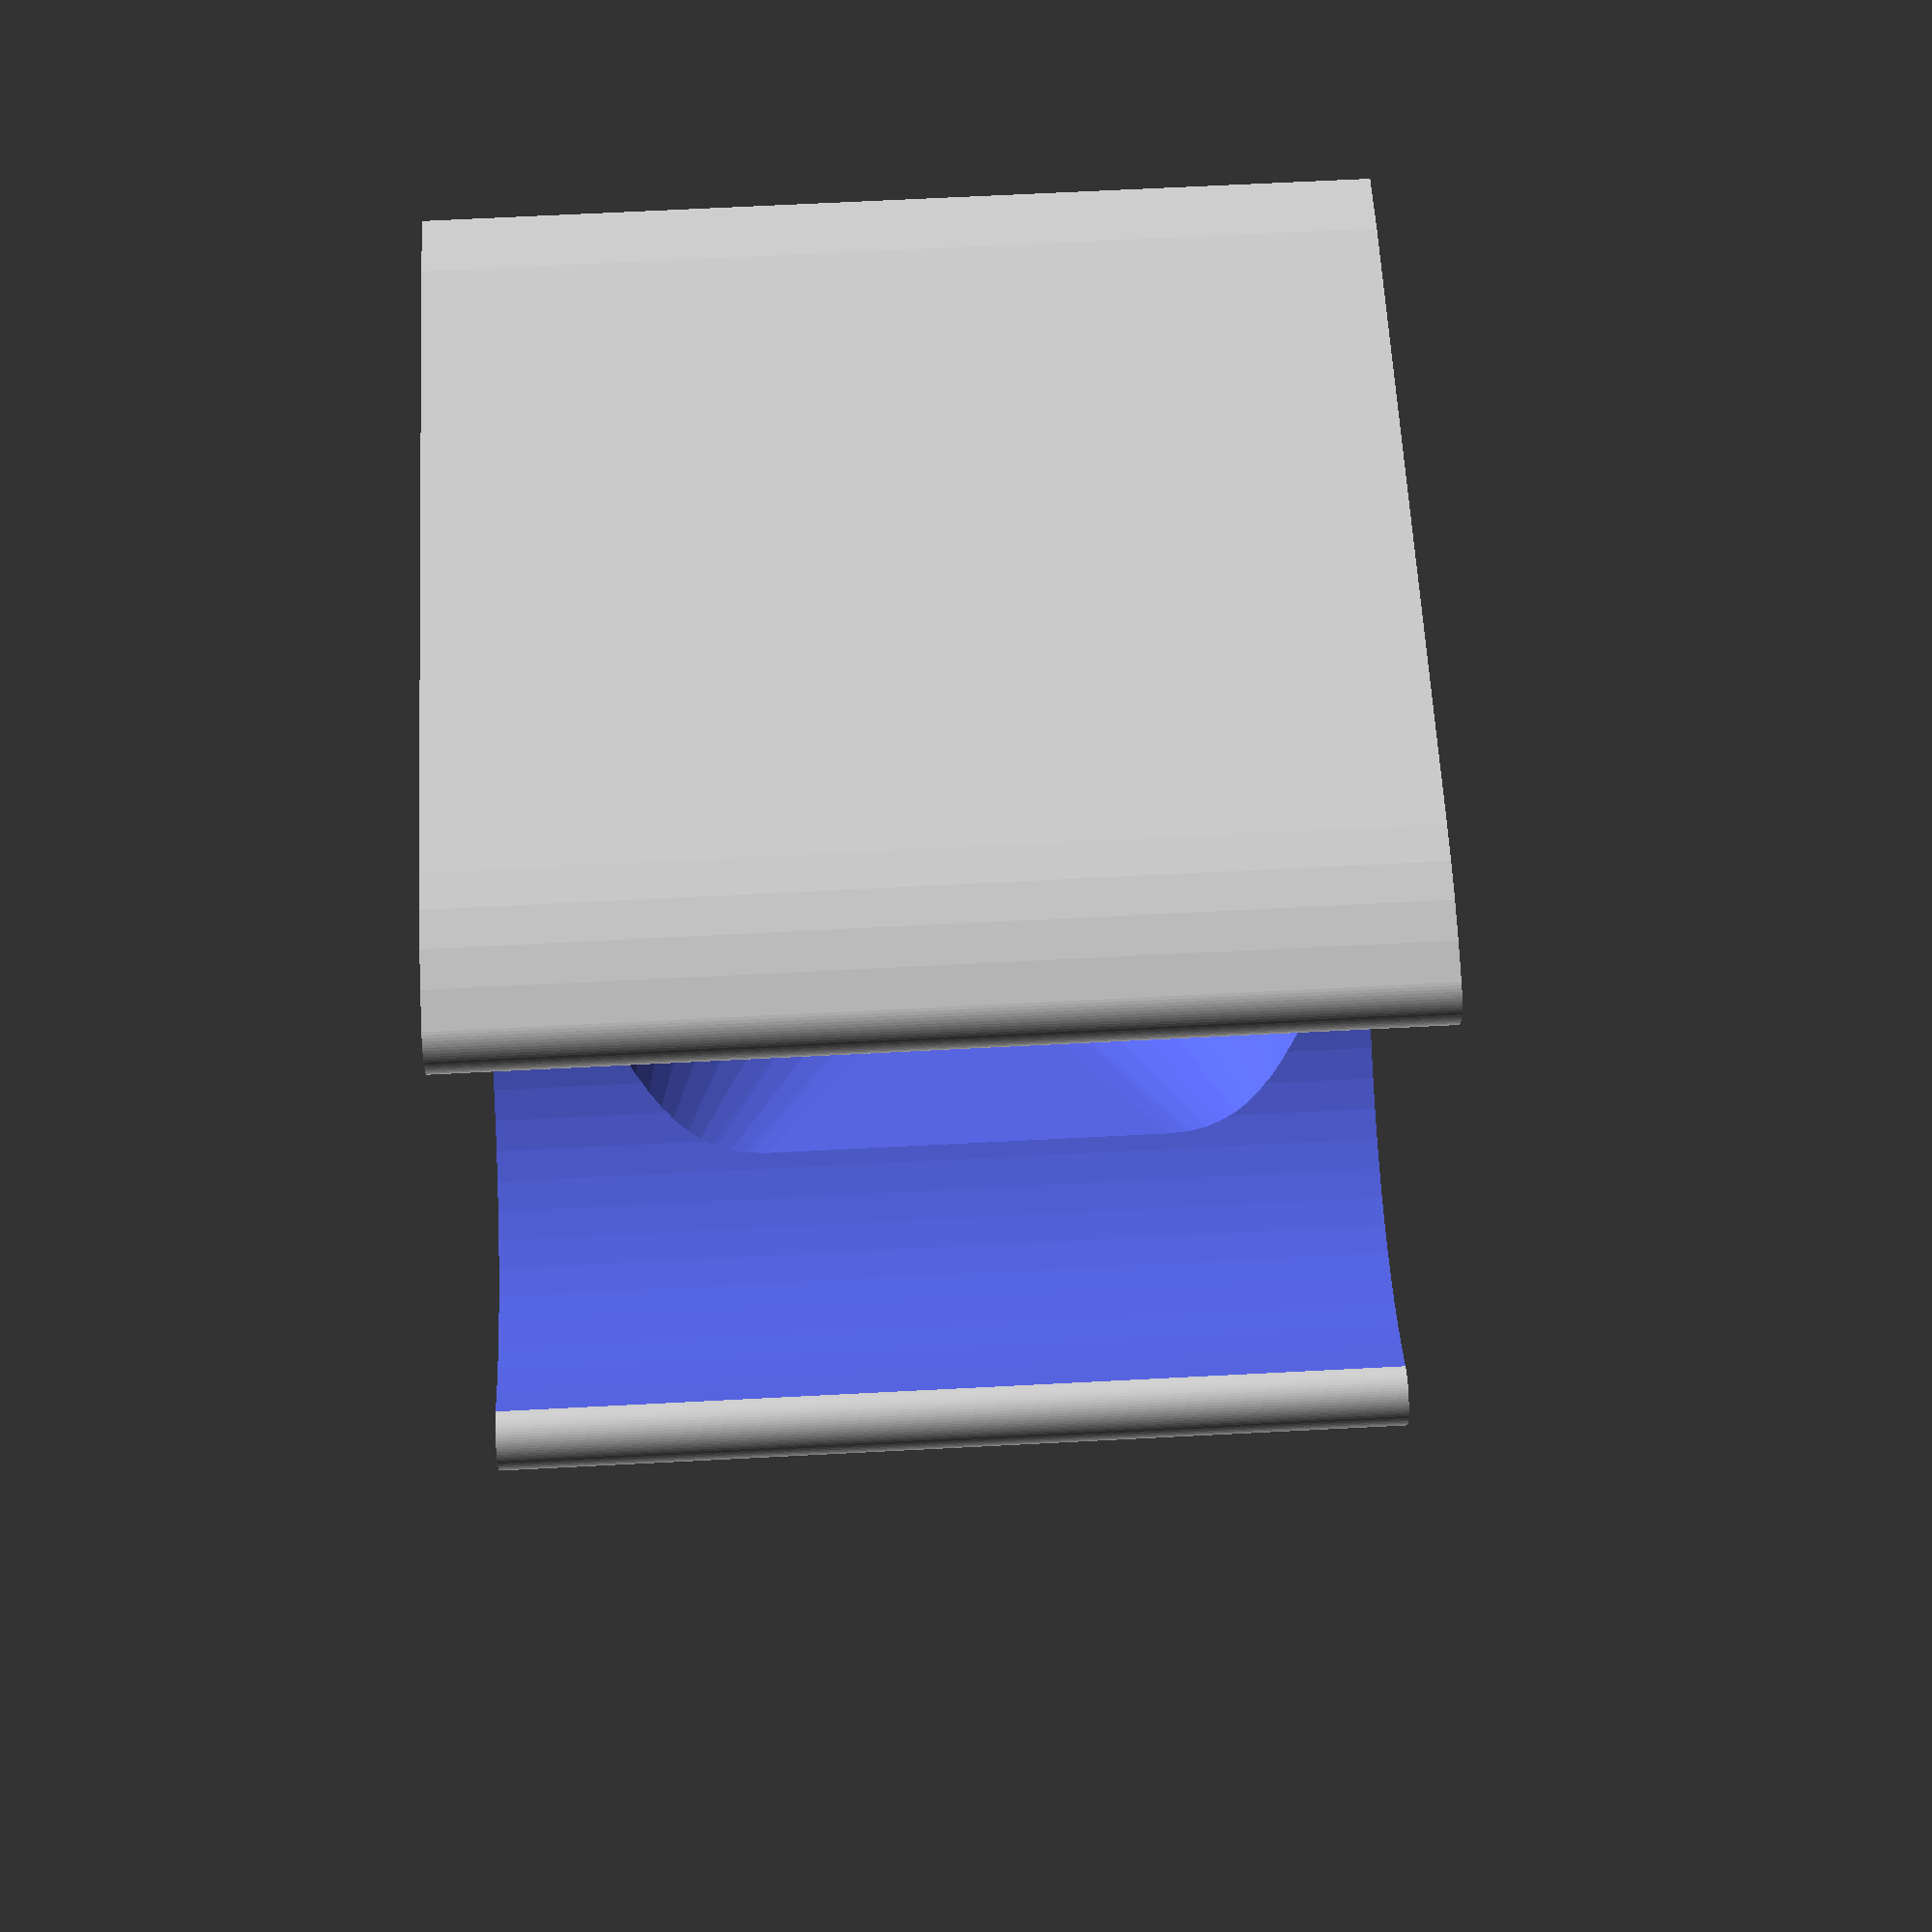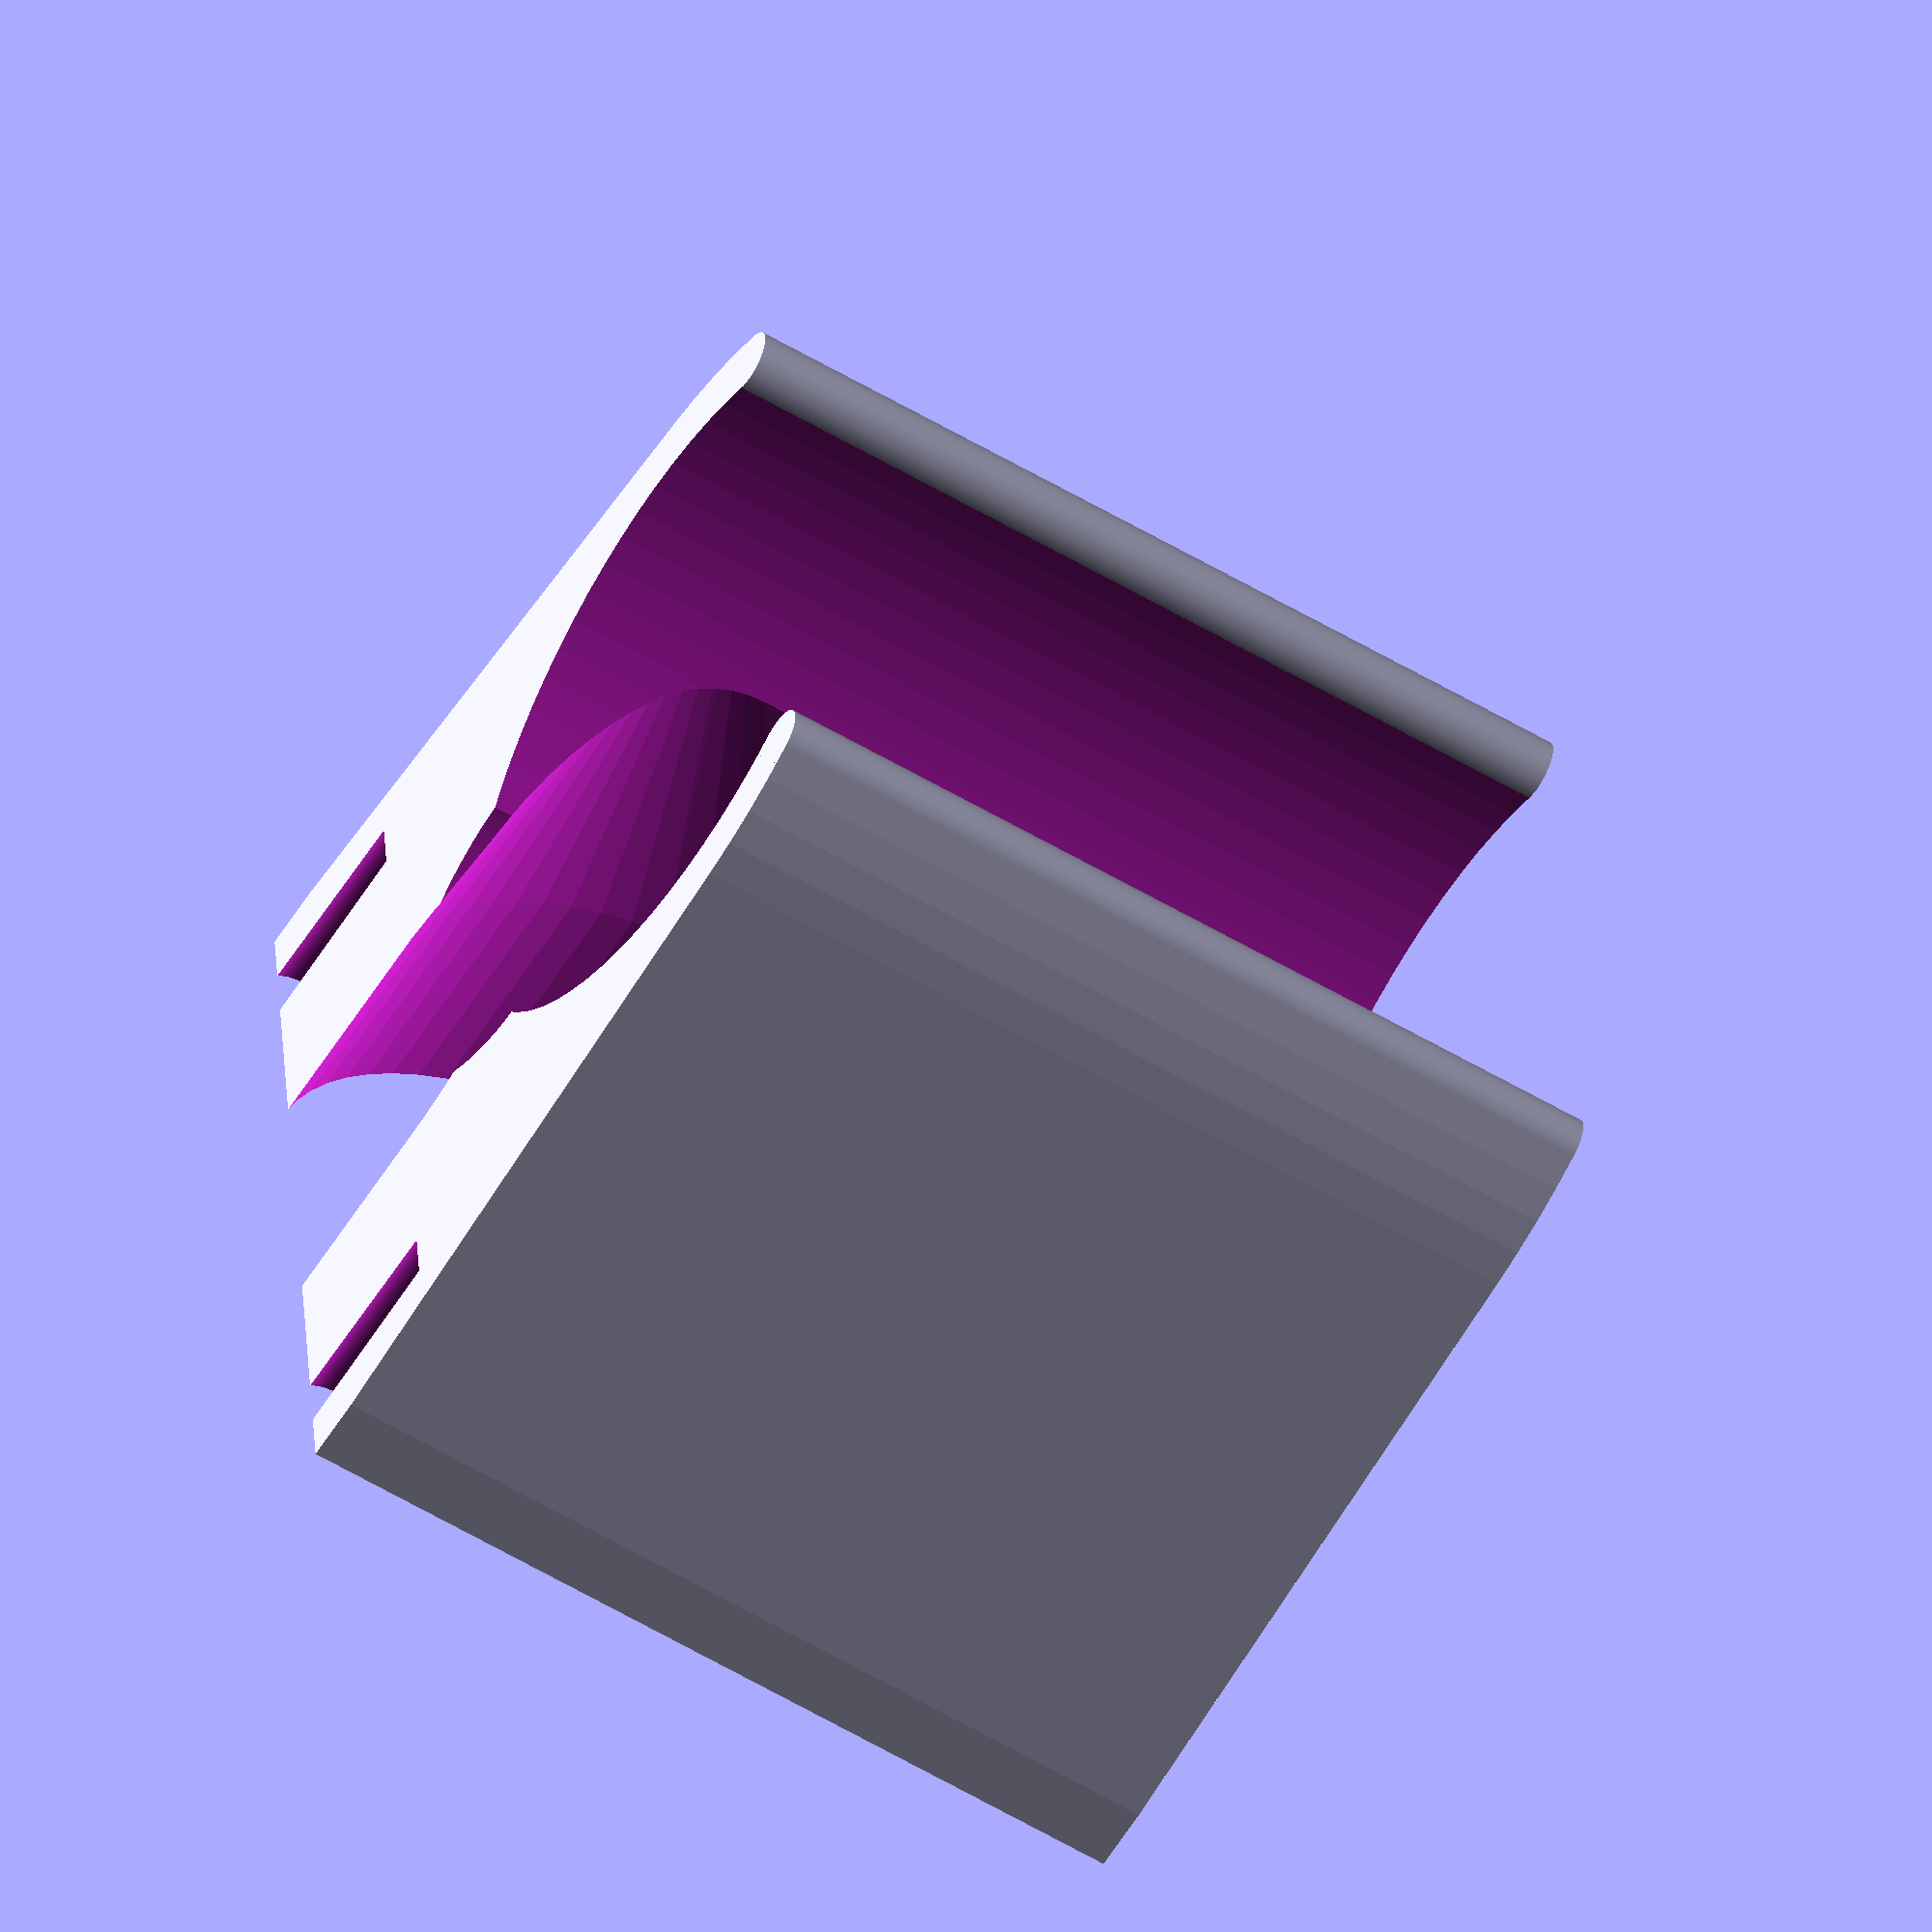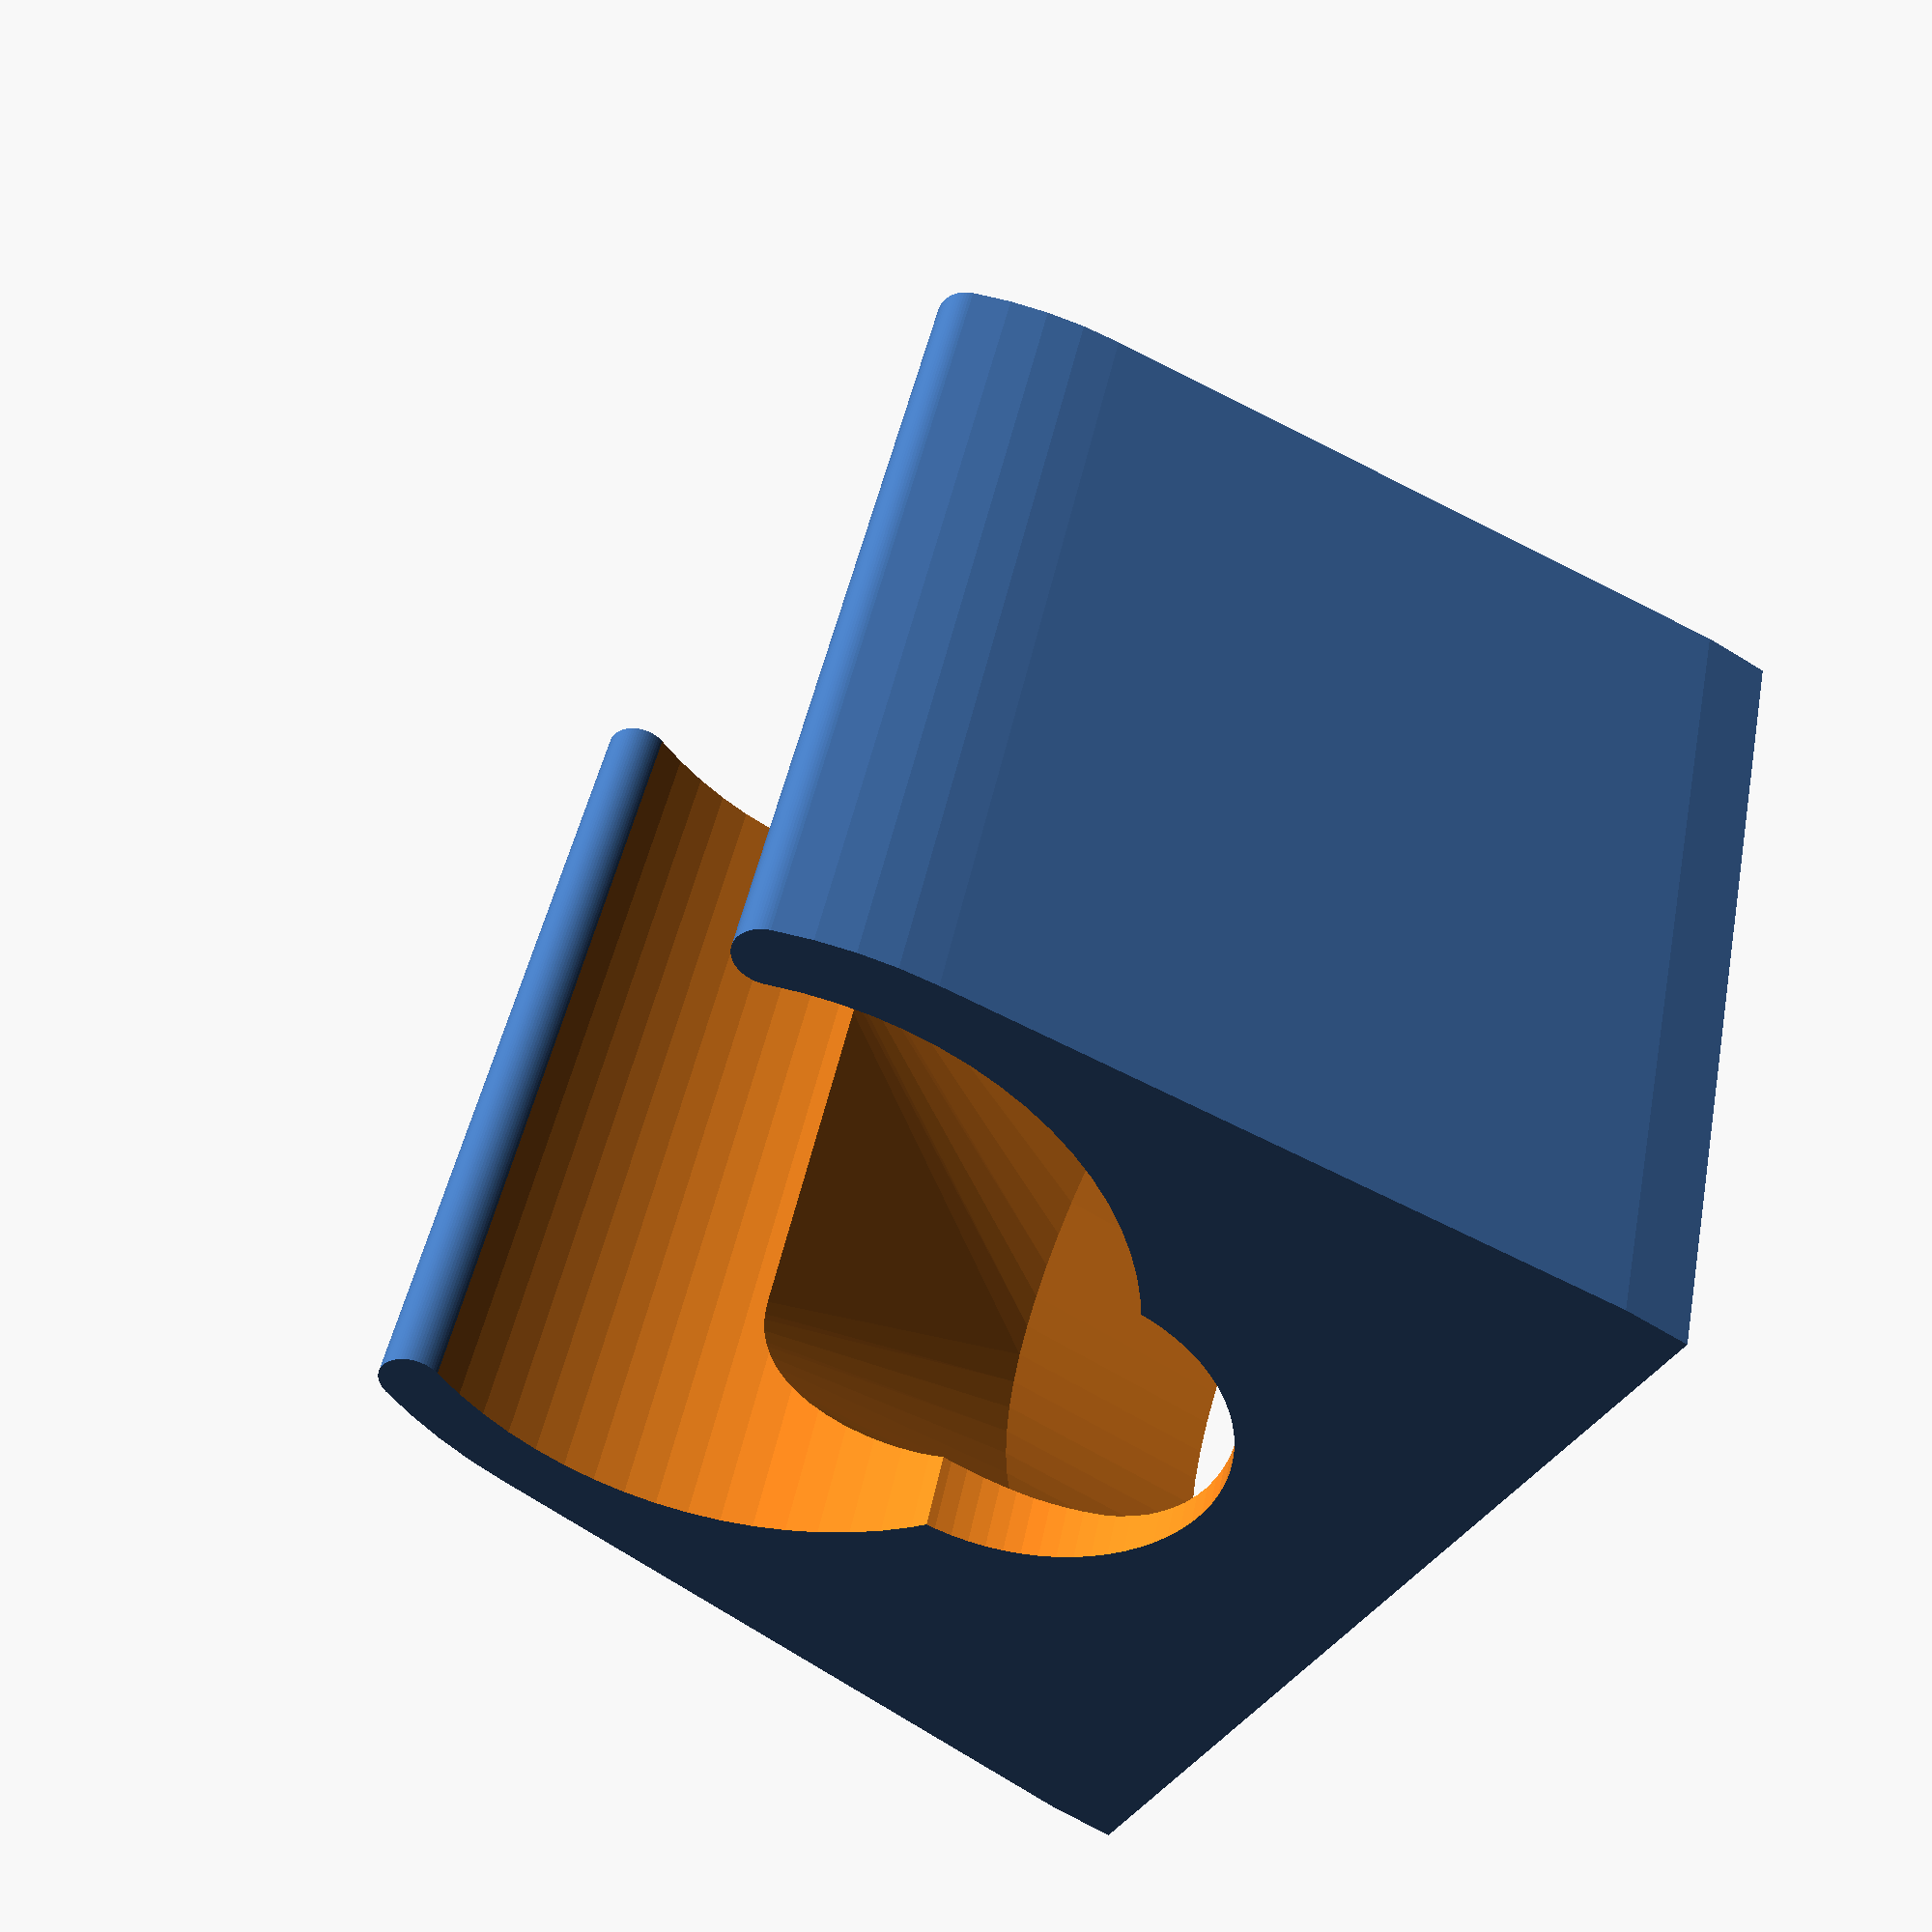
<openscad>
////////
//This is a fan shroud for the e3d v6 with some room for the cables.

slop = .2;

heatsink_rad = 22/2+slop;
wire_rad = 6;

fan = 30;
fan_holes = 24;
fan_rad = 28/2;
fan_thickness = 10+slop*3;

heatblock_rad = 40/2+slop;

thickness = 10;
offset = 8;

wall = 4;

angle=130;

m3_rad = 2.9/2;

height = 28;

$fn=72;

//duct_2();
duct_2(extra_base = 0, height=28);

//more minimal duct, that'll slip in above the heat block
module duct_2(extra_base = 0){
	wall=2;
	
	difference(){
		translate([0,0,(height-fan)/2]) hull(){
			translate([0, heatsink_rad+offset+wall/2, -extra_base/2]) cube([fan, wall, height+extra_base], center=true);

			translate([0, 0, -extra_base/2]) cylinder(r=heatsink_rad+wall, h=height+extra_base, center=true);
		}

		//cut out the heatsink
		union(){
			cylinder(r=heatsink_rad, h=fan+wall*3, center=true);
			translate([0,heatsink_rad-2,0]) cylinder(r=wire_rad, h=fan+wall*3, center=true); //this is the wire path
		}

		//air path
		hull(){
			translate([0,offset+thickness/2+heatsink_rad,0]) rotate([90,0,0]) cylinder(r=fan_rad, h=20, center=true);
			cylinder(r=heatsink_rad-wall*1.5, h=fan_rad*2-wall*3, center=true);
		}

		//clip on slot
		difference(){
			union(){
				for(i=[angle/2-45, -angle/2+45]) rotate([0,0,i]) translate([0,-sqrt(2)*25,0]) rotate([0,0,45]) cube([50,50,50], center=true);
			}

			for(i=[angle/2, -angle/2]) rotate([0,0,i]) translate([0,-heatsink_rad-wall/2,0]) cylinder(r=wall/2, h=fan+wall*2, center=true);
		}

		//mounting holes for fan
		for(i=[-fan_holes/2, fan_holes/2]) for(j=[-fan_holes/2, fan_holes/2])
			translate([i, heatsink_rad+offset+wall/2, j]) rotate([90,0,0]) cylinder(r1=m3_rad, r2=m3_rad-.1, h=wall*5, center=true);
	}
}

module duct_1(){
	difference(){
		hull(){
			translate([0,offset+fan_thickness/2+wall/2+heatsink_rad,0]) cube([fan+wall,fan_thickness+wall,fan+wall], center=true);
			cylinder(r=heatsink_rad+wall/2, h=fan+wall, center=true);
		
			translate([0,0,-(fan+wall)/2]) cylinder(r=heatblock_rad+wall/2, h=(fan+wall)/3-3);
		}

		//cut out the heatsink
		union(){
			cylinder(r=heatsink_rad, h=fan+wall*3, center=true);
			translate([0,offset,wall]) cylinder(r=heatsink_rad-wall, h=fan, center=true); //this is the wire path

			//we need to widen the bottom for the heat block
			hull(){
				translate([0,0,-3]) cylinder(r=heatsink_rad, h=.1, center=true);
				translate([0,0,-(fan+wall)/2-.1]) cylinder(r=heatblock_rad, h=(fan+wall)/3-3);
			}
		}
	
		//air path
		hull(){
			translate([0,offset+thickness/2+heatsink_rad,0]) rotate([90,0,0]) cylinder(r=fan_rad, h=20, center=true);
			cylinder(r=heatsink_rad-wall*1.5, h=fan-wall, center=true);
		}

		//fan slot
		translate([0,offset+fan_thickness/2+wall/2+heatsink_rad,wall/2]) cube([fan,fan_thickness,fan+wall], center=true);

		//clip on opening
		difference(){
			union(){
				for(i=[angle/2-45, -angle/2+45]) rotate([0,0,i]) translate([0,-sqrt(2)*25,0]) rotate([0,0,45]) cube([50,50,50], center=true);
			}

			for(i=[angle/2, -angle/2]) rotate([0,0,i]) translate([0,-heatsink_rad,0]) cylinder(r=wall/2, h=fan+wall*2, center=true);
		}
	}
}


</openscad>
<views>
elev=113.6 azim=281.1 roll=273.0 proj=p view=wireframe
elev=55.4 azim=265.6 roll=57.7 proj=o view=solid
elev=315.9 azim=239.8 roll=190.8 proj=p view=solid
</views>
